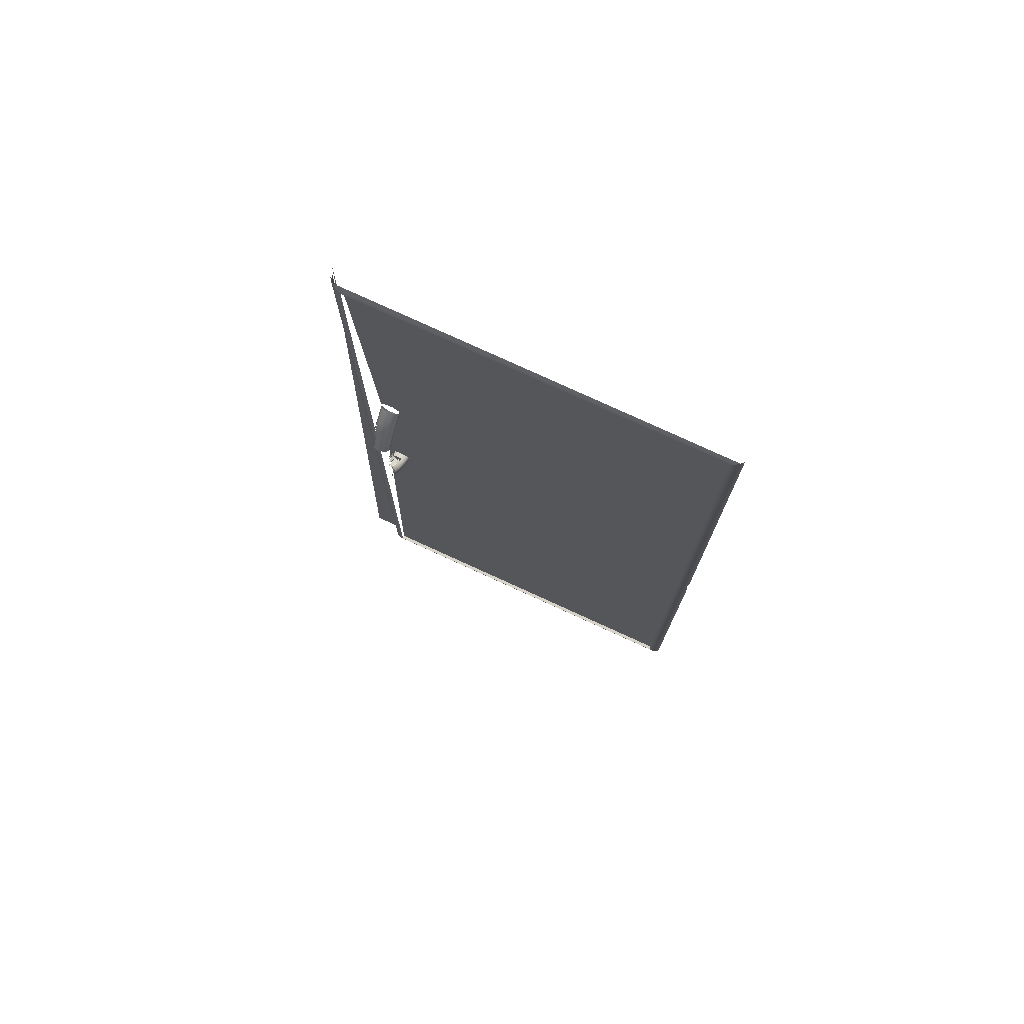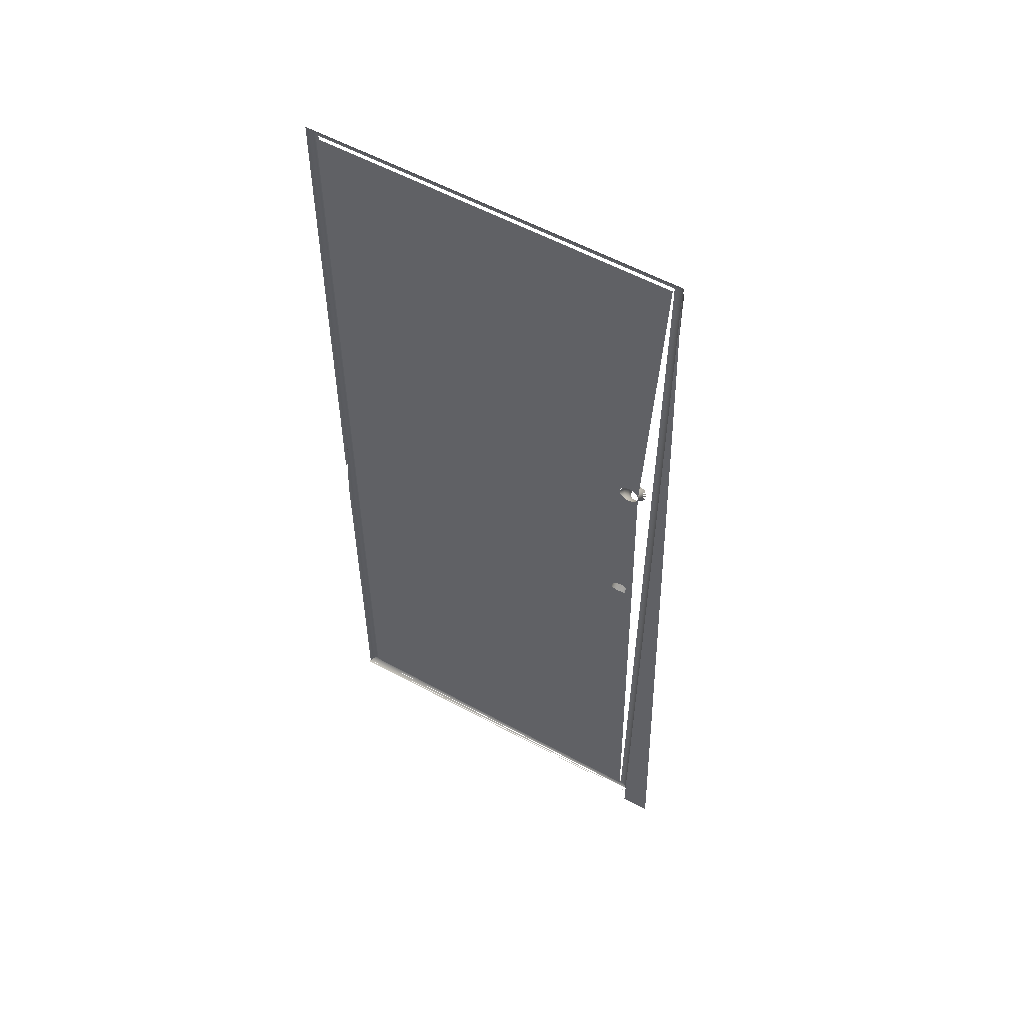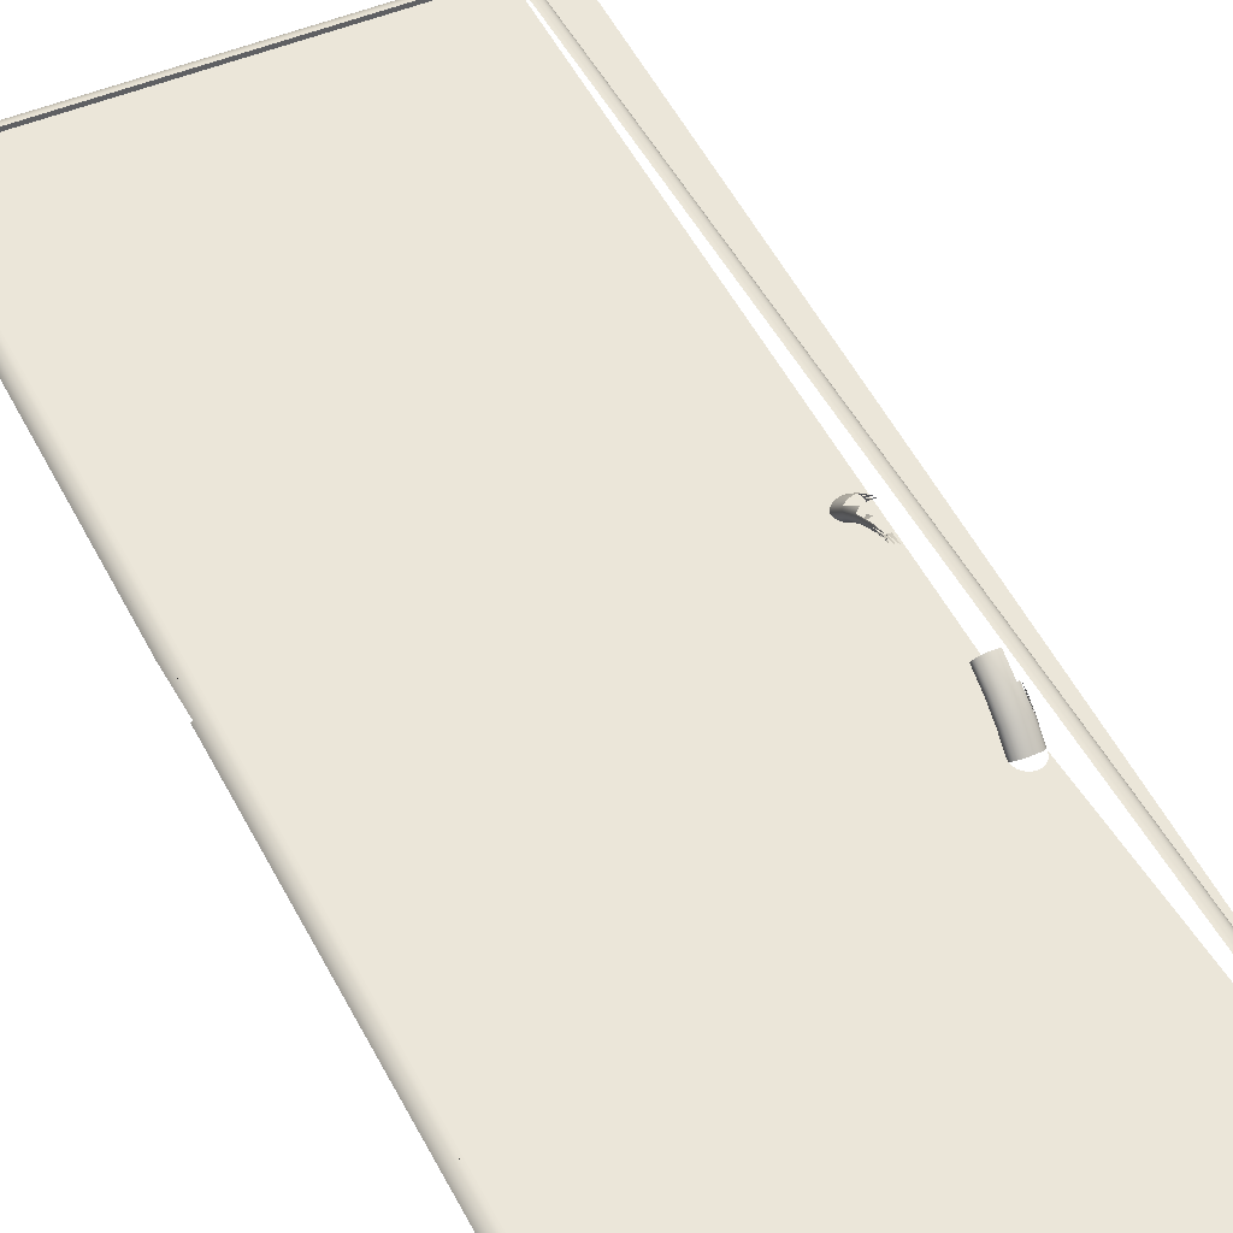
<metadata>
{"format":"obj","ext":"obj","renderer":"f3d","projection":"perspective","resolution":1024,"background":"white","views":[{"elev":76.7,"azim":24.6,"up":"+Y"},{"elev":56.5,"azim":-150.2,"up":"+Y"},{"elev":47.3,"azim":154.2,"up":"+Z"}]}
</metadata>
<code>
v -0.009979 -0.6234 0.3382
v 0.03184 -0.6234 0.3382
v 0.03184 -0.6234 0.3413
v 0.03184 0.7725 0.3382
v 0.5801 -0.6234 0.3413
v 0.03184 0.7534 0.3413
v 0.5801 0.7725 0.3413
v 0.0321 -0.6231 0.3435
v 0.03184 0.7725 0.3413
v 0.0321 0.7534 0.3435
v 0.03277 -0.6225 0.346
v 0.03277 0.7534 0.346
v 0.03379 -0.6215 0.3485
v 0.5782 -0.6215 0.3485
v 0.03379 0.7534 0.3485
v 0.03514 -0.6201 0.3508
v 0.03379 0.7706 0.3485
v 0.5768 -0.6201 0.3508
v 0.03514 0.7534 0.3508
v 0.03679 -0.6185 0.3528
v 0.5768 -0.04306 0.3508
v 0.5768 0.01968 0.3508
v 0.03514 0.7692 0.3508
v 0.5752 -0.6185 0.3528
v 0.03679 0.7534 0.3528
v 0.5752 0.7676 0.3528
v 0.5733 -0.6165 0.3547
v 0.5752 -0.04306 0.3528
v 0.5752 0.01968 0.3528
v 0.03679 0.7676 0.3528
v 0.03871 -0.6165 0.3547
v 0.03871 0.7656 0.3547
v 0.5733 0.7656 0.3547
v 0.03871 0.7534 0.3547
v 0.5711 -0.6144 0.3562
v 0.04087 -0.6144 0.3562
v 0.5733 -0.04306 0.3547
v 0.5711 0.7635 0.3562
v 0.04087 0.7635 0.3562
v 0.04087 0.7534 0.3562
v 0.5688 -0.612 0.3575
v 0.5733 0.01968 0.3547
v 0.04322 -0.612 0.3575
v 0.5711 -0.04306 0.3562
v 0.5688 0.7611 0.3575
v 0.04322 0.7611 0.3575
v 0.04322 0.7534 0.3575
v 0.5663 -0.6095 0.3584
v 0.5711 0.01968 0.3562
v 0.04571 -0.6095 0.3584
v 0.5688 -0.04306 0.3575
v 0.5663 0.7586 0.3584
v 0.04571 0.7586 0.3584
v 0.04571 0.7534 0.3584
v 0.5637 -0.6069 0.3589
v 0.5688 0.01968 0.3575
v 0.04831 0.7561 0.3589
v 0.04831 -0.6069 0.3589
v 0.5663 -0.04306 0.3584
v 0.5637 0.7561 0.3589
v 0.04831 0.7534 0.3589
v 0.561 -0.6043 0.3591
v 0.5663 0.01968 0.3584
v 0.05096 -0.6043 0.3591
v 0.5637 -0.04306 0.3589
v 0.561 0.7534 0.3591
v 0.05096 0.7534 0.3591
v 0.05096 -0.6043 0.3539
v 0.5637 0.01968 0.3589
v 0.561 -0.6043 0.3539
v 0.561 0.7534 0.3539
v 0.05096 0.7534 0.3539
v 0.06974 0.2926 0.3539
v 0.09849 0.2926 0.3539
v 0.07023 0.2963 0.3539
v 0.07023 0.2889 0.3539
v 0.098 0.2889 0.3539
v 0.098 0.2963 0.3539
v 0.07166 0.2998 0.3539
v 0.07166 0.2854 0.3539
v 0.06974 0.2753 0.3706
v 0.07023 0.2908 0.352
v 0.09656 0.2854 0.3539
v 0.09849 0.2753 0.3706
v 0.098 0.2908 0.352
v 0.09656 0.2998 0.3539
v 0.07395 0.3027 0.3539
v 0.07395 0.2824 0.3539
v 0.07023 0.2736 0.3686
v 0.07166 0.2891 0.3503
v 0.07023 0.277 0.3726
v 0.09428 0.2824 0.3539
v 0.098 0.2736 0.3686
v 0.09656 0.2891 0.3503
v 0.098 0.277 0.3726
v 0.09428 0.3027 0.3539
v 0.07692 0.305 0.3539
v 0.07692 0.2801 0.3539
v 0.07166 0.2721 0.3667
v 0.07395 0.2877 0.3488
v 0.06974 0.2558 0.3847
v 0.07023 0.2944 0.3557
v 0.07023 0.2572 0.3869
v 0.0913 0.2801 0.3539
v 0.09656 0.2721 0.3667
v 0.09428 0.2877 0.3488
v 0.09849 0.2558 0.3847
v 0.098 0.2944 0.3557
v 0.098 0.2572 0.3869
v 0.0913 0.305 0.3539
v 0.08039 0.3065 0.3539
v 0.08039 0.2787 0.3539
v 0.07395 0.2707 0.3652
v 0.07692 0.2866 0.3476
v 0.07023 0.2545 0.3825
v 0.07166 0.2785 0.3744
v 0.07166 0.2585 0.389
v 0.08783 0.2787 0.3539
v 0.0913 0.2697 0.3639
v 0.09428 0.2707 0.3652
v 0.098 0.2545 0.3825
v 0.09656 0.2785 0.3744
v 0.09656 0.2585 0.389
v 0.08783 0.3065 0.3539
v 0.08411 0.307 0.3539
v 0.08411 0.2782 0.3539
v 0.07692 0.2697 0.3639
v 0.08039 0.2859 0.3469
v 0.07166 0.2532 0.3805
v 0.0913 0.2866 0.3476
v 0.07166 0.296 0.3575
v 0.08783 0.2691 0.3632
v 0.09656 0.2532 0.3805
v 0.09849 0.2346 0.396
v 0.098 0.2357 0.3984
v 0.09656 0.296 0.3575
v 0.09656 0.2366 0.4006
v 0.08039 0.2691 0.3632
v 0.08411 0.2856 0.3467
v 0.07395 0.2521 0.3787
v 0.08783 0.2859 0.3469
v 0.07395 0.2798 0.376
v 0.07395 0.2596 0.3907
v 0.08411 0.2688 0.3629
v 0.0913 0.2512 0.3774
v 0.08783 0.2507 0.3765
v 0.09428 0.2521 0.3787
v 0.098 0.2335 0.3937
v 0.09428 0.2798 0.376
v 0.09428 0.2596 0.3907
v 0.09428 0.2375 0.4025
v 0.07692 0.2512 0.3774
v 0.07395 0.2975 0.3589
v 0.08411 0.2505 0.3762
v 0.09656 0.2326 0.3915
v 0.09428 0.2975 0.3589
v 0.08039 0.2507 0.3765
v 0.07692 0.2809 0.3772
v 0.07692 0.2604 0.3921
v 0.07692 0.2381 0.4039
v 0.0913 0.2311 0.3881
v 0.08783 0.2307 0.3872
v 0.08411 0.2305 0.3869
v 0.09428 0.2317 0.3896
v 0.0913 0.2986 0.3601
v 0.0913 0.2809 0.3772
v 0.0913 0.2604 0.3921
v 0.07692 0.2986 0.3601
v 0.0913 0.2381 0.4039
v 0.08039 0.2815 0.378
v 0.08039 0.261 0.3929
v 0.08039 0.2385 0.4049
v 0.08783 0.2993 0.3608
v 0.08039 0.2993 0.3608
v 0.08783 0.2815 0.378
v 0.08783 0.261 0.3929
v 0.08783 0.2385 0.4049
v 0.08411 0.2817 0.3782
v 0.08411 0.2611 0.3932
v 0.08411 0.2387 0.4052
v 0.08411 0.2995 0.361
v 0.098 0.1177 0.4018
v 0.09656 0.1184 0.3994
v 0.09849 0.117 0.4043
v 0.098 0.1163 0.4067
v 0.09428 0.1189 0.3974
v 0.0913 0.1194 0.3959
v 0.08783 0.1196 0.395
v 0.098 0.09543 0.3937
v 0.09656 0.09641 0.3915
v 0.09428 0.09726 0.3896
v 0.09849 0.09437 0.396
v 0.098 0.09332 0.3984
v 0.0913 0.0979 0.3881
v 0.09428 0.06939 0.3907
v 0.08783 0.09831 0.3872
v 0.08411 0.09845 0.3869
v 0.098 0.07452 0.3825
v 0.09656 0.0758 0.3805
v 0.09428 0.0769 0.3787
v 0.0913 0.07774 0.3774
v 0.09849 0.07314 0.3847
v 0.098 0.07177 0.3869
v 0.09656 0.07049 0.389
v 0.08783 0.07827 0.3765
v 0.07023 0.05202 0.3726
v 0.07166 0.05047 0.3744
v 0.07692 0.04811 0.3772
v 0.08039 0.04747 0.378
v 0.08411 0.04725 0.3782
v 0.08783 0.04747 0.378
v 0.0913 0.04811 0.3772
v 0.09428 0.04913 0.376
v 0.09656 0.05047 0.3744
v 0.098 0.05536 0.3686
v 0.09656 0.05691 0.3667
v 0.09428 0.05825 0.3652
v 0.0913 0.05927 0.3639
v 0.08783 0.05992 0.3632
v 0.09849 0.05369 0.3706
v 0.098 0.05202 0.3726
v 0.07395 0.04913 0.376
v 0.08411 0.06013 0.3629
v 0.07023 0.0382 0.352
v 0.07166 0.03987 0.3503
v 0.07395 0.04131 0.3488
v 0.07692 0.05927 0.3639
v 0.06974 0.0364 0.3539
v 0.07023 0.0346 0.3557
v 0.07166 0.03293 0.3575
v 0.07692 0.03038 0.3601
v 0.08039 0.02969 0.3608
v 0.08411 0.02945 0.361
v 0.08783 0.02969 0.3608
v 0.0913 0.03038 0.3601
v 0.09428 0.03149 0.3589
v 0.09656 0.03293 0.3575
v 0.098 0.0346 0.3557
v 0.08039 0.05992 0.3632
v 0.098 0.0382 0.352
v 0.09656 0.03987 0.3503
v 0.09428 0.04131 0.3488
v 0.0913 0.04242 0.3476
v 0.08783 0.04311 0.3469
v 0.08411 0.04335 0.3467
v 0.09849 0.0364 0.3539
v 0.07395 0.03149 0.3589
v 0.08039 0.04311 0.3469
v 0.07692 0.04242 0.3476
f 3 8 6
f 10 6 8
f 8 11 10
f 12 10 11
f 11 13 12
f 15 12 13
f 13 16 15
f 18 16 14
f 17 15 19
f 19 15 16
f 16 20 19
f 24 20 18
f 18 21 24
f 23 19 25
f 25 19 20
f 24 27 20
f 28 24 21
f 25 20 30
f 26 29 22
f 24 28 27
f 29 28 21
f 30 20 32
f 26 27 29
f 31 34 20
f 27 35 31
f 29 27 28
f 32 20 34
f 33 27 26
f 34 31 32
f 36 31 35
f 27 37 35
f 37 27 33
f 32 31 39
f 36 40 31
f 35 41 36
f 42 35 37
f 39 38 32
f 38 35 33
f 42 37 33
f 39 31 40
f 40 36 39
f 43 36 41
f 35 44 41
f 33 35 42
f 38 39 45
f 44 35 38
f 39 36 46
f 43 47 36
f 41 48 43
f 49 41 44
f 46 45 39
f 45 41 38
f 49 44 38
f 46 36 47
f 47 43 46
f 50 43 48
f 41 51 48
f 38 41 49
f 45 46 52
f 51 41 45
f 46 43 53
f 50 54 43
f 48 55 50
f 56 48 51
f 53 52 46
f 52 48 45
f 56 51 45
f 53 43 54
f 54 50 57
f 58 50 55
f 48 59 55
f 45 48 56
f 52 53 60
f 59 48 52
f 53 54 57
f 57 50 61
f 58 61 50
f 55 62 58
f 63 55 59
f 57 60 53
f 60 55 52
f 63 59 52
f 61 58 57
f 64 58 62
f 55 65 62
f 52 55 63
f 60 57 66
f 65 55 60
f 57 58 67
f 64 67 58
f 64 62 68
f 69 62 65
f 67 66 57
f 66 62 60
f 69 65 60
f 70 68 62
f 60 62 69
f 76 81 73
f 84 77 74
f 80 89 76
f 81 76 89
f 91 73 81
f 93 83 77
f 77 84 93
f 74 95 84
f 88 99 80
f 89 80 99
f 89 101 81
f 73 91 102
f 81 103 91
f 105 92 83
f 83 93 105
f 107 93 84
f 95 74 108
f 109 84 95
f 98 113 88
f 99 88 113
f 99 115 89
f 116 102 91
f 92 119 104
f 92 105 120
f 121 105 93
f 93 107 121
f 84 109 107
f 108 122 95
f 95 123 109
f 112 127 98
f 113 98 127
f 113 129 99
f 102 116 131
f 91 117 116
f 104 132 118
f 119 92 120
f 132 104 119
f 133 120 105
f 105 121 133
f 134 121 107
f 135 107 109
f 122 108 136
f 123 95 122
f 137 109 123
f 126 138 112
f 127 112 138
f 127 140 113
f 142 131 116
f 118 144 126
f 144 118 132
f 120 145 119
f 119 146 132
f 120 133 147
f 148 133 121
f 121 134 148
f 107 135 134
f 109 137 135
f 136 149 122
f 122 150 123
f 123 151 137
f 138 126 144
f 138 152 127
f 131 142 153
f 116 143 142
f 132 154 144
f 145 120 147
f 146 119 145
f 154 132 146
f 155 147 133
f 133 148 155
f 149 136 156
f 150 122 149
f 151 123 150
f 144 157 138
f 158 153 142
f 159 142 143
f 157 144 154
f 147 161 145
f 145 162 146
f 146 163 154
f 147 155 164
f 165 149 156
f 166 150 149
f 167 151 150
f 153 158 168
f 142 159 158
f 161 147 164
f 162 145 161
f 163 146 162
f 149 165 166
f 150 166 167
f 151 167 169
f 170 168 158
f 171 158 159
f 172 159 160
f 173 166 165
f 175 167 166
f 176 169 167
f 168 170 174
f 158 171 170
f 159 172 171
f 166 173 175
f 167 175 176
f 169 176 177
f 178 174 170
f 179 170 171
f 180 171 172
f 181 175 173
f 178 176 175
f 179 177 176
f 174 178 181
f 170 179 178
f 171 180 179
f 175 181 178
f 176 178 179
f 177 179 180
f 189 184 192
f 190 182 189
f 191 183 190
f 194 186 191
f 192 185 193
f 196 187 194
f 192 198 189
f 189 199 190
f 190 200 191
f 191 201 194
f 193 202 192
f 197 188 196
f 198 192 202
f 199 189 198
f 200 190 199
f 201 191 200
f 202 193 203
f 195 214 204
f 202 215 198
f 198 216 199
f 199 217 200
f 200 218 201
f 201 219 205
f 203 220 202
f 204 221 203
f 221 204 214
f 215 202 220
f 216 198 215
f 217 199 216
f 218 200 217
f 220 203 221
f 208 232 209
f 209 233 210
f 210 234 211
f 211 235 212
f 212 236 213
f 213 237 214
f 214 238 221
f 220 240 215
f 215 241 216
f 216 242 217
f 217 243 218
f 218 244 219
f 219 245 223
f 221 246 220
f 206 228 229
f 207 229 230
f 222 230 247
f 231 222 247
f 232 208 231
f 233 209 232
f 234 210 233
f 235 211 234
f 236 212 235
f 237 213 236
f 238 214 237
f 246 221 238
f 223 248 239
f 240 220 246
f 241 215 240
f 242 216 241
f 243 217 242
f 244 218 243
f 245 219 244
f 248 223 245
f 226 227 249
f 239 249 227
f 249 239 248
f 1 4 2
f 4 3 2
f 2 3 4
f 3 4 6
f 6 4 3
f 3 7 5
f 5 7 3
f 6 8 3
f 9 3 6
f 6 3 9
f 7 3 9
f 9 3 7
f 8 6 10
f 10 11 8
f 11 10 12
f 12 13 11
f 13 12 15
f 15 16 13
f 14 16 18
f 19 15 17
f 16 15 19
f 19 20 16
f 18 20 24
f 24 21 18
f 25 19 23
f 20 19 25
f 20 27 24
f 21 24 28
f 30 20 25
f 22 29 26
f 27 28 24
f 21 28 29
f 32 20 30
f 29 27 26
f 20 34 31
f 31 35 27
f 28 27 29
f 34 20 32
f 26 27 33
f 32 31 34
f 35 31 36
f 35 37 27
f 33 27 37
f 39 31 32
f 31 40 36
f 36 41 35
f 37 35 42
f 32 38 39
f 33 35 38
f 33 37 42
f 40 31 39
f 39 36 40
f 41 36 43
f 41 44 35
f 42 35 33
f 45 39 38
f 38 35 44
f 46 36 39
f 36 47 43
f 43 48 41
f 44 41 49
f 39 45 46
f 38 41 45
f 38 44 49
f 47 36 46
f 46 43 47
f 48 43 50
f 48 51 41
f 49 41 38
f 52 46 45
f 45 41 51
f 53 43 46
f 43 54 50
f 50 55 48
f 51 48 56
f 46 52 53
f 45 48 52
f 45 51 56
f 54 43 53
f 57 50 54
f 55 50 58
f 55 59 48
f 56 48 45
f 60 53 52
f 52 48 59
f 57 54 53
f 61 50 57
f 50 61 58
f 58 62 55
f 59 55 63
f 53 60 57
f 52 55 60
f 52 59 63
f 57 58 61
f 62 58 64
f 62 65 55
f 63 55 52
f 66 57 60
f 60 55 65
f 67 58 57
f 58 67 64
f 68 62 64
f 65 62 69
f 57 66 67
f 60 62 66
f 60 65 69
f 67 68 64
f 64 68 67
f 62 68 70
f 69 62 60
f 71 67 66
f 66 67 71
f 62 71 66
f 66 71 62
f 68 67 72
f 72 67 68
f 68 71 70
f 71 62 70
f 70 62 71
f 67 71 72
f 72 71 67
f 71 68 74
f 74 72 71
f 72 75 73
f 76 68 73
f 74 68 77
f 72 74 78
f 72 79 75
f 80 68 76
f 73 81 76
f 73 82 76
f 76 82 73
f 77 68 83
f 74 77 84
f 74 77 85
f 85 77 74
f 72 78 86
f 72 87 79
f 88 68 80
f 76 89 80
f 76 90 80
f 80 90 76
f 89 76 81
f 81 73 91
f 73 85 82
f 82 85 73
f 90 76 82
f 82 76 90
f 83 68 92
f 77 83 93
f 94 77 83
f 83 77 94
f 93 84 77
f 84 95 74
f 77 94 85
f 85 94 77
f 73 74 85
f 85 74 73
f 72 86 96
f 72 97 87
f 98 68 88
f 80 99 88
f 80 100 88
f 88 100 80
f 99 80 89
f 100 80 90
f 90 80 100
f 81 101 89
f 102 91 73
f 91 103 81
f 82 85 94
f 94 85 82
f 82 94 90
f 90 94 82
f 92 68 104
f 83 92 105
f 106 83 92
f 92 83 106
f 105 93 83
f 83 106 94
f 94 106 83
f 84 93 107
f 108 74 95
f 95 84 109
f 102 74 73
f 73 74 102
f 72 96 110
f 72 111 97
f 112 68 98
f 88 113 98
f 88 114 98
f 98 114 88
f 113 88 99
f 114 88 100
f 100 88 114
f 89 115 99
f 90 106 100
f 100 106 90
f 91 102 116
f 90 94 106
f 106 94 90
f 104 68 118
f 104 119 92
f 104 106 92
f 92 106 104
f 120 105 92
f 93 105 121
f 121 107 93
f 107 109 84
f 102 108 74
f 74 108 102
f 95 122 108
f 109 123 95
f 72 110 124
f 72 125 111
f 126 68 112
f 98 127 112
f 98 128 112
f 112 128 98
f 127 98 113
f 128 98 114
f 114 98 128
f 99 129 113
f 100 130 114
f 114 130 100
f 100 106 130
f 130 106 100
f 131 116 102
f 116 117 91
f 118 68 126
f 118 132 104
f 118 130 104
f 104 130 118
f 120 92 119
f 119 104 132
f 106 104 130
f 130 104 106
f 105 120 133
f 133 121 105
f 107 121 134
f 109 107 135
f 131 108 102
f 102 108 131
f 136 108 122
f 122 95 123
f 123 109 137
f 72 124 125
f 112 138 126
f 112 139 126
f 126 139 112
f 138 112 127
f 139 112 128
f 128 112 139
f 113 140 127
f 114 141 128
f 128 141 114
f 114 130 141
f 141 130 114
f 116 131 142
f 126 144 118
f 126 141 118
f 118 141 126
f 132 118 144
f 130 118 141
f 141 118 130
f 119 145 120
f 132 146 119
f 147 133 120
f 121 133 148
f 148 134 121
f 134 135 107
f 135 137 109
f 131 136 108
f 108 136 131
f 122 149 136
f 123 150 122
f 137 151 123
f 144 126 138
f 141 126 139
f 139 126 141
f 127 152 138
f 128 141 139
f 139 141 128
f 153 142 131
f 142 143 116
f 144 154 132
f 147 120 145
f 145 119 146
f 146 132 154
f 133 147 155
f 155 148 133
f 153 136 131
f 131 136 153
f 156 136 149
f 149 122 150
f 150 123 151
f 138 157 144
f 142 153 158
f 143 142 159
f 154 144 157
f 145 161 147
f 146 162 145
f 154 163 146
f 164 155 147
f 153 156 136
f 136 156 153
f 156 149 165
f 149 150 166
f 150 151 167
f 168 158 153
f 158 159 142
f 164 147 161
f 161 145 162
f 162 146 163
f 168 156 153
f 153 156 168
f 166 165 149
f 168 165 156
f 156 165 168
f 167 166 150
f 169 167 151
f 158 168 170
f 159 158 171
f 160 159 172
f 165 166 173
f 174 165 168
f 168 165 174
f 166 167 175
f 167 169 176
f 174 170 168
f 170 171 158
f 171 172 159
f 175 173 166
f 174 173 165
f 165 173 174
f 176 175 167
f 177 176 169
f 170 174 178
f 171 170 179
f 172 171 180
f 173 175 181
f 173 174 181
f 181 174 173
f 175 176 178
f 176 177 179
f 181 178 174
f 178 179 170
f 179 180 171
f 178 181 175
f 179 178 176
f 180 179 177
f 192 184 189
f 189 182 190
f 190 183 191
f 191 186 194
f 193 185 192
f 194 187 196
f 189 198 192
f 190 199 189
f 191 200 190
f 194 201 191
f 192 202 193
f 196 188 197
f 202 192 198
f 198 189 199
f 199 190 200
f 200 191 201
f 203 193 202
f 204 214 195
f 198 215 202
f 199 216 198
f 200 217 199
f 201 218 200
f 205 219 201
f 202 220 203
f 203 221 204
f 214 204 221
f 220 202 215
f 215 198 216
f 216 199 217
f 217 200 218
f 221 203 220
f 209 232 208
f 210 233 209
f 211 234 210
f 212 235 211
f 213 236 212
f 214 237 213
f 221 238 214
f 215 240 220
f 216 241 215
f 217 242 216
f 218 243 217
f 219 244 218
f 223 245 219
f 220 246 221
f 229 228 206
f 230 229 207
f 247 230 222
f 247 222 231
f 231 208 232
f 232 209 233
f 233 210 234
f 234 211 235
f 235 212 236
f 236 213 237
f 237 214 238
f 238 221 246
f 239 248 223
f 246 220 240
f 240 215 241
f 241 216 242
f 242 217 243
f 243 218 244
f 244 219 245
f 245 223 248
f 246 228 224
f 224 228 246
f 240 224 225
f 225 224 240
f 241 225 226
f 226 225 241
f 249 227 226
f 238 229 228
f 228 229 238
f 237 230 229
f 229 230 237
f 236 247 230
f 230 247 236
f 235 231 247
f 247 231 235
f 234 232 231
f 231 232 234
f 232 234 233
f 233 234 232
f 234 231 235
f 235 231 234
f 235 247 236
f 236 247 235
f 236 230 237
f 237 230 236
f 237 229 238
f 238 229 237
f 238 228 246
f 246 228 238
f 227 249 239
f 248 239 249
f 246 224 240
f 240 224 246
f 240 225 241
f 241 225 240
f 241 226 242
f 242 226 241
f 242 249 243
f 243 249 242
f 243 248 244
f 244 248 243
f 244 248 245
f 245 248 244
f 242 226 249
f 249 226 242
f 243 249 248
f 248 249 243
f 2 4 1
f 70 71 68
f 74 68 71
f 71 72 74
f 73 75 72
f 73 68 76
f 77 68 74
f 78 74 72
f 75 79 72
f 76 68 80
f 83 68 77
f 86 78 72
f 79 87 72
f 80 68 88
f 92 68 83
f 96 86 72
f 87 97 72
f 88 68 98
f 104 68 92
f 110 96 72
f 97 111 72
f 98 68 112
f 118 68 104
f 124 110 72
f 111 125 72
f 112 68 126
f 126 68 118
f 125 124 72

</code>
